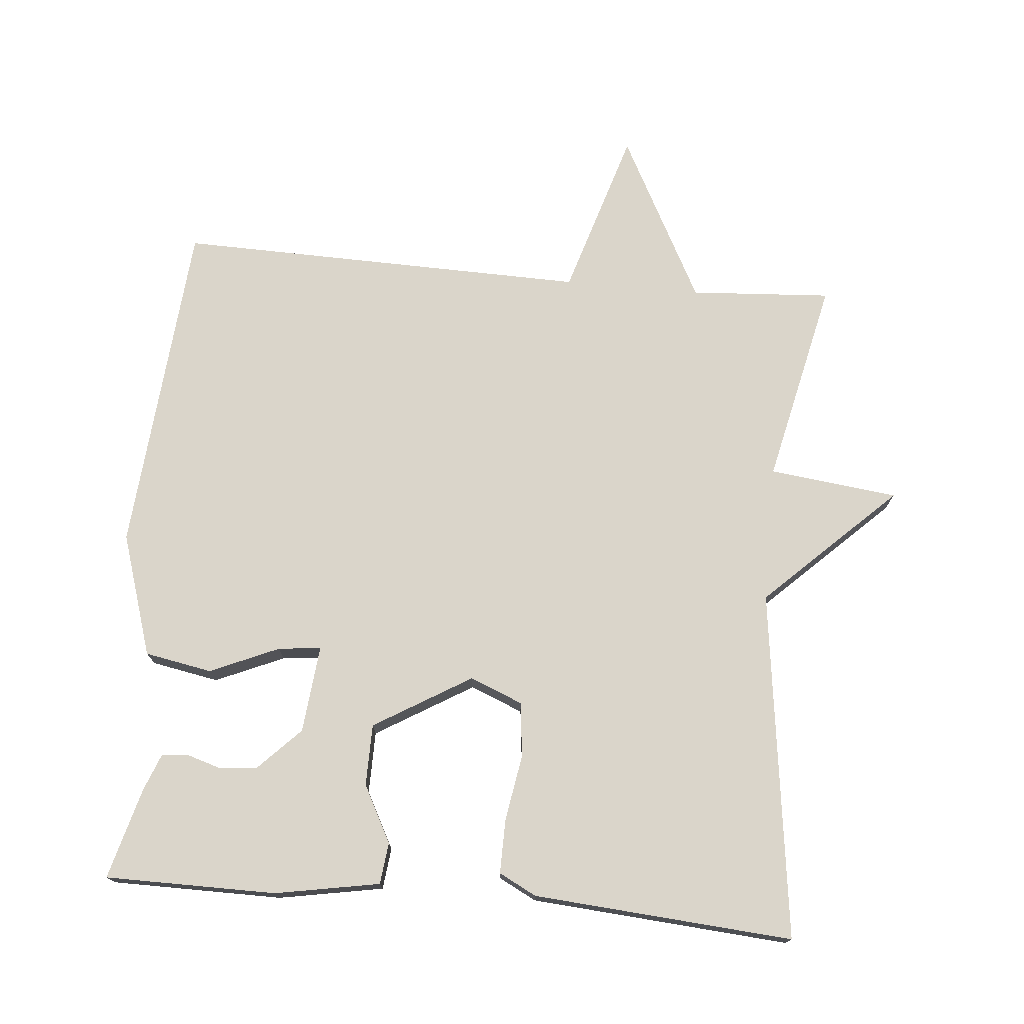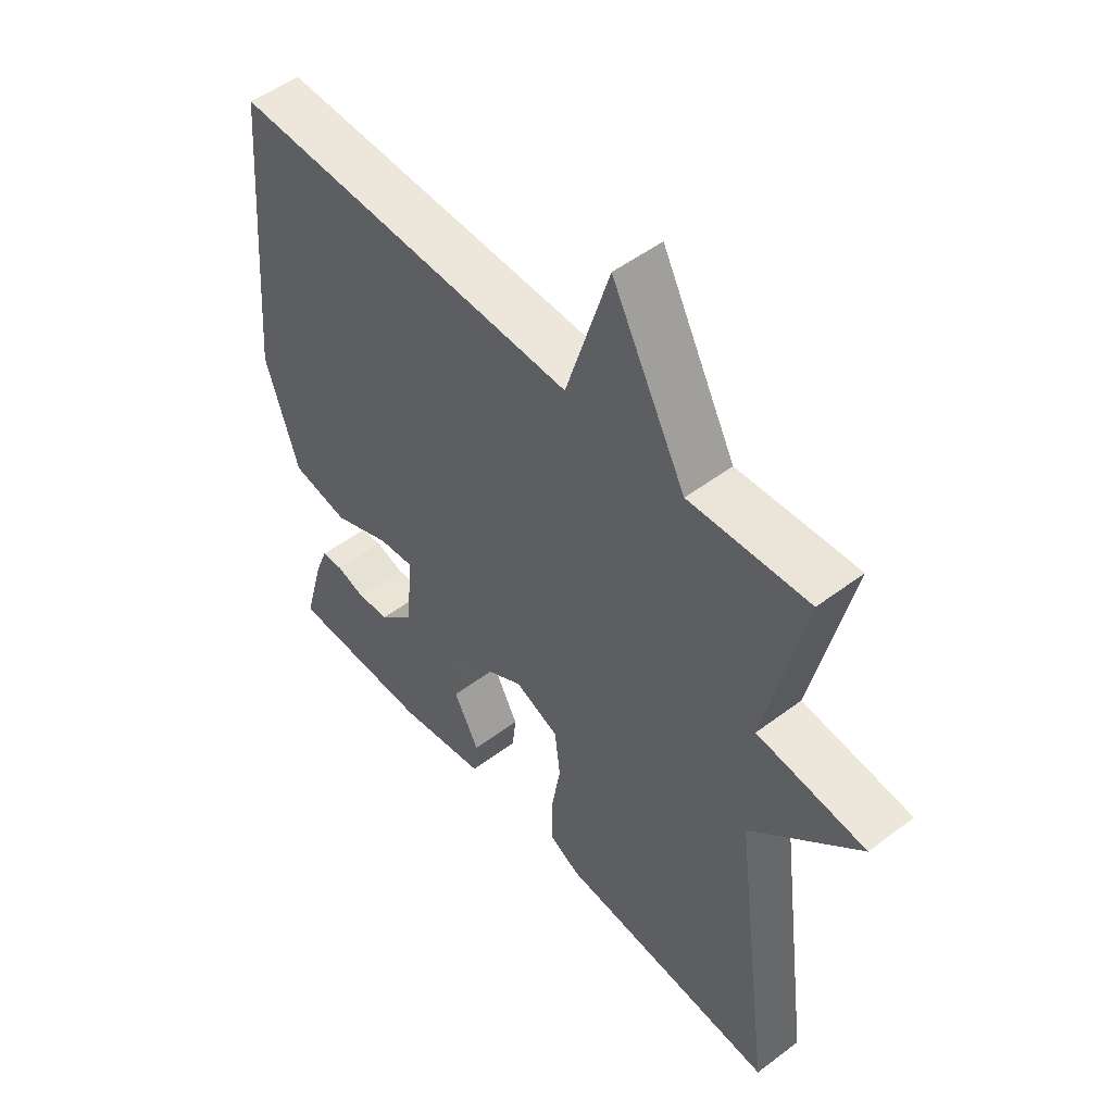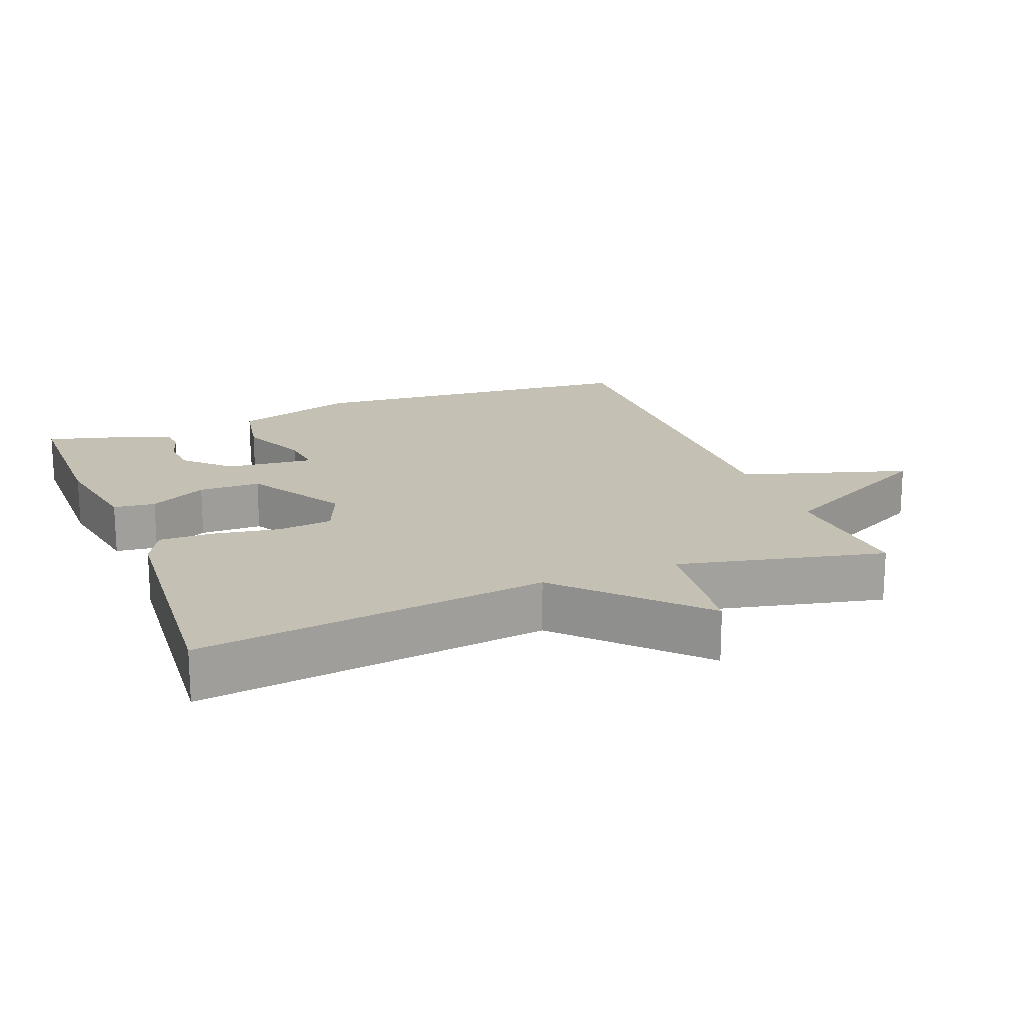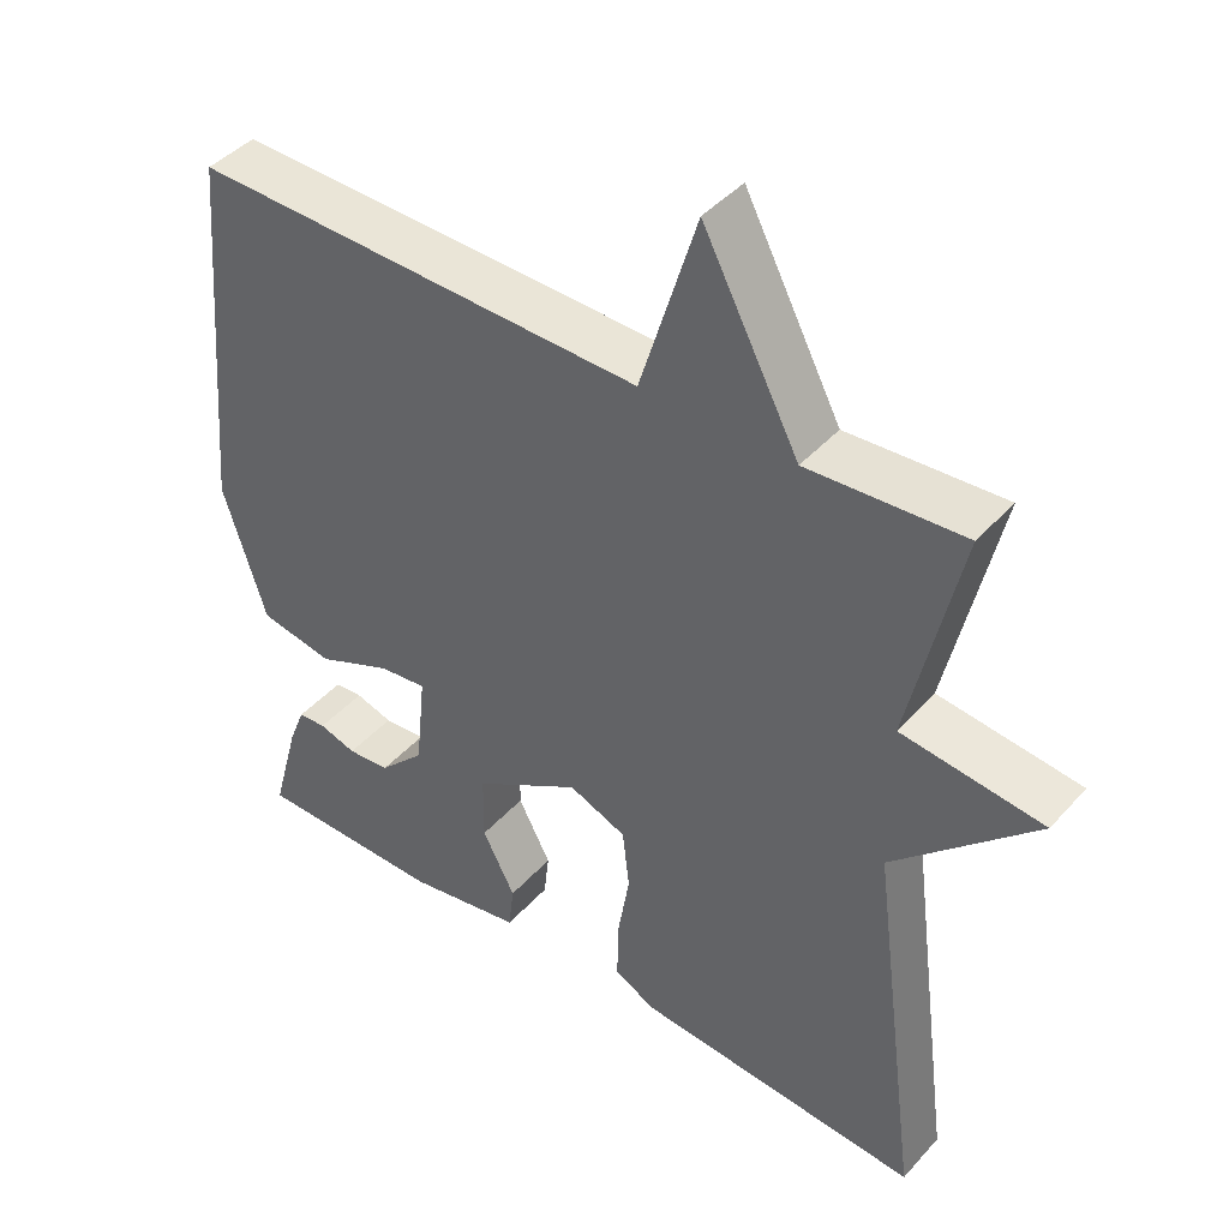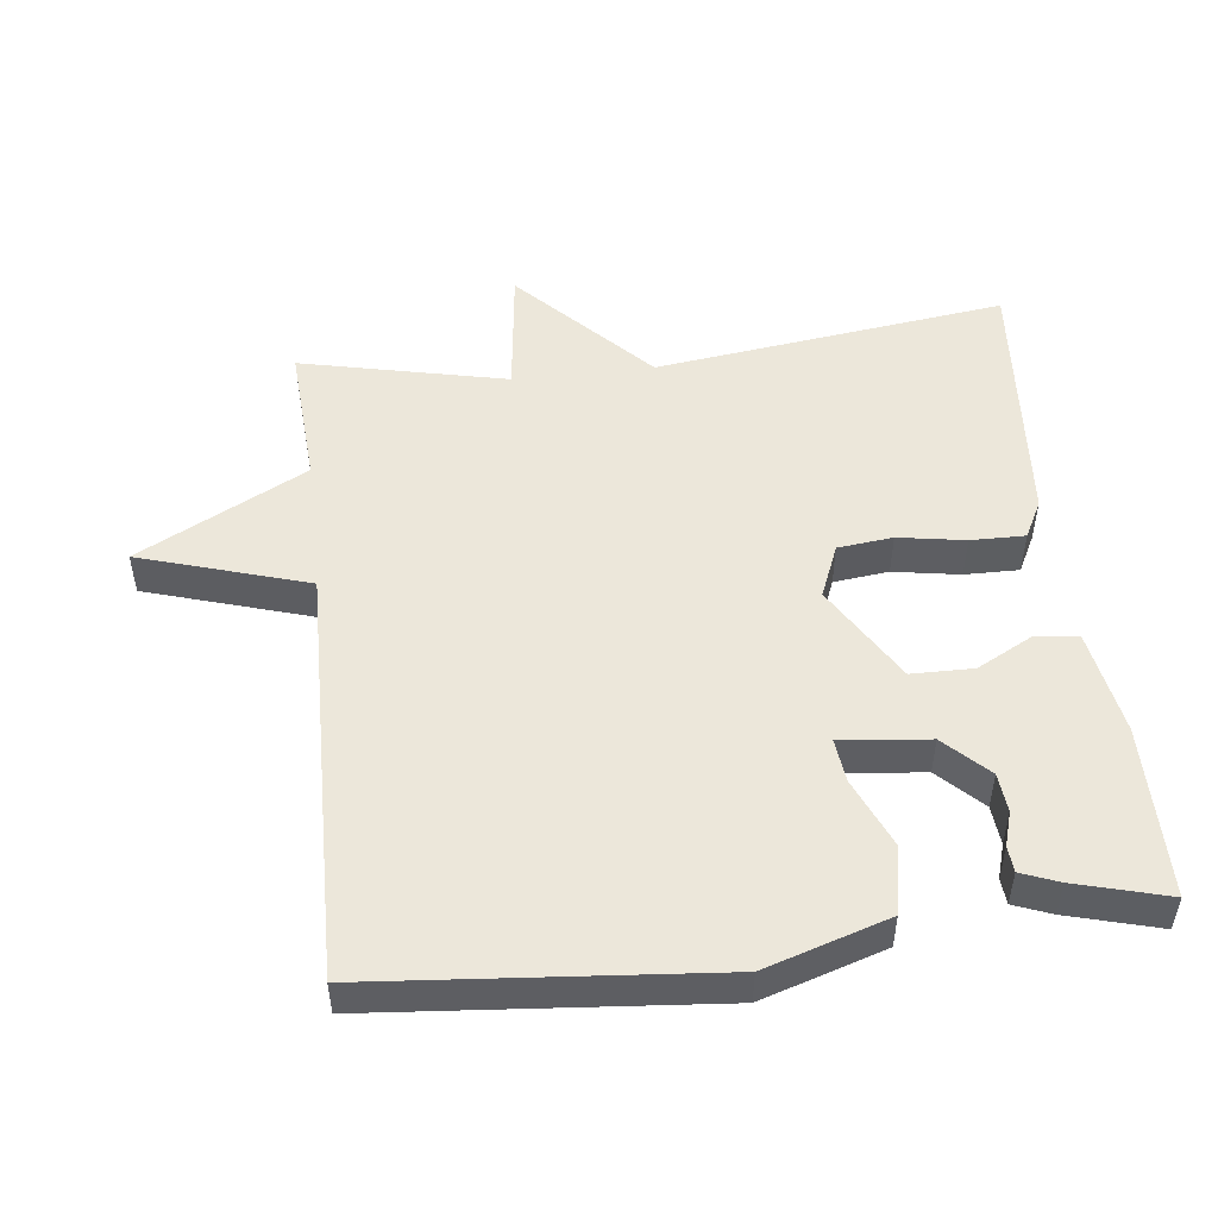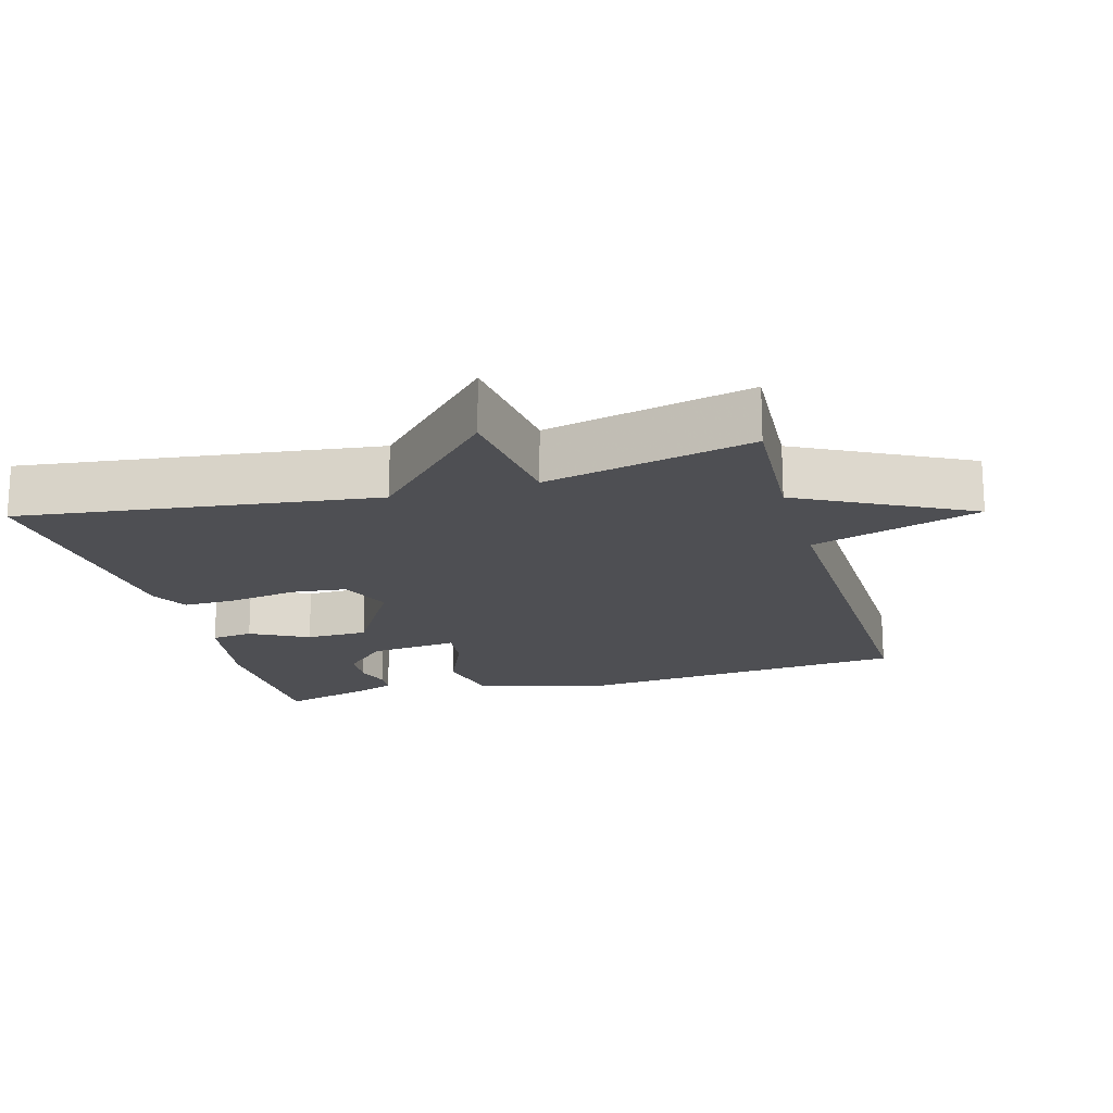
<metadata>
{"format":"obj","ext":"obj","renderer":"f3d","projection":"perspective","resolution":1024,"background":"white","views":[{"elev":74.3,"azim":-174.9,"up":"+Y"},{"elev":51.1,"azim":-129.4,"up":"+Z"},{"elev":18.4,"azim":-111.3,"up":"+Y"},{"elev":43.0,"azim":-141.8,"up":"+Z"},{"elev":50.8,"azim":83.4,"up":"+Y"},{"elev":-18.1,"azim":-74.1,"up":"+Y"}]}
</metadata>
<code>
v -0.5 0.07 -0.5
v -0.434 0.07 0.004
v -0.62 0.07 0.182
v -0.434 0.07 0.204
v -0.5 0.07 0.5
v -0.296 0.07 0.487
v -0.17 0.07 0.728
v -0.096 0.07 0.487
v 0.5 0.07 0.5
v 0.542 0.07 0.012
v 0.486 0.07 -0.165
v 0.389 0.07 -0.183
v 0.29 0.07 -0.14
v 0.228 0.07 -0.133
v 0.241 0.07 -0.26
v 0.301 0.07 -0.321
v 0.357 0.07 -0.326
v 0.406 0.07 -0.311
v 0.443 0.07 -0.314
v 0.464 0.07 -0.368
v 0.5 0.07 -0.5
v 0.253 0.07 -0.501
v 0.102 0.07 -0.474
v 0.095 0.07 -0.414
v 0.138 0.07 -0.332
v 0.137 0.07 -0.243
v -0.003 0.07 -0.159
v -0.079 0.07 -0.19
v -0.088 0.07 -0.269
v -0.072 0.07 -0.365
v -0.071 0.07 -0.443
v -0.125 0.07 -0.471
v -0.5 0 -0.5
v -0.434 0 0.004
v -0.62 0 0.182
v -0.434 0 0.204
v -0.5 0 0.5
v -0.296 0 0.487
v -0.17 0 0.728
v -0.096 0 0.487
v 0.5 0 0.5
v 0.542 0 0.012
v 0.486 0 -0.165
v 0.389 0 -0.183
v 0.29 0 -0.14
v 0.228 0 -0.133
v 0.241 0 -0.26
v 0.301 0 -0.321
v 0.357 0 -0.326
v 0.406 0 -0.311
v 0.443 0 -0.314
v 0.464 0 -0.368
v 0.5 0 -0.5
v 0.253 0 -0.501
v 0.102 0 -0.474
v 0.095 0 -0.414
v 0.138 0 -0.332
v 0.137 0 -0.243
v -0.003 0 -0.159
v -0.079 0 -0.19
v -0.088 0 -0.269
v -0.072 0 -0.365
v -0.071 0 -0.443
v -0.125 0 -0.471
f 32 1 2
f 31 32 2
f 30 31 2
f 29 30 2
f 2 3 4
f 29 2 4
f 28 29 4
f 4 5 6
f 28 4 6
f 27 28 6
f 26 27 6
f 23 24 25
f 22 23 25
f 21 22 25
f 20 21 25
f 17 18 19 20
f 16 17 20 25
f 15 16 25 26
f 11 12 13
f 10 11 13
f 9 10 13
f 8 9 13
f 8 13 14
f 6 7 8
f 14 15 26
f 8 14 26
f 6 8 26
f 34 33 64
f 34 64 63
f 34 63 62
f 34 62 61
f 36 35 34
f 36 34 61
f 36 61 60
f 38 37 36
f 38 36 60
f 38 60 59
f 38 59 58
f 57 56 55
f 57 55 54
f 57 54 53
f 57 53 52
f 52 51 50 49
f 57 52 49 48
f 58 57 48 47
f 45 44 43
f 45 43 42
f 45 42 41
f 45 41 40
f 46 45 40
f 40 39 38
f 58 47 46
f 58 46 40
f 58 40 38
f 1 33 34 2
f 2 34 35 3
f 3 35 36 4
f 4 36 37 5
f 5 37 38 6
f 6 38 39 7
f 7 39 40 8
f 8 40 41 9
f 9 41 42 10
f 10 42 43 11
f 11 43 44 12
f 12 44 45 13
f 13 45 46 14
f 14 46 47 15
f 15 47 48 16
f 16 48 49 17
f 17 49 50 18
f 18 50 51 19
f 19 51 52 20
f 20 52 53 21
f 21 53 54 22
f 22 54 55 23
f 23 55 56 24
f 24 56 57 25
f 25 57 58 26
f 26 58 59 27
f 27 59 60 28
f 28 60 61 29
f 29 61 62 30
f 30 62 63 31
f 31 63 64 32
f 32 64 33 1

</code>
